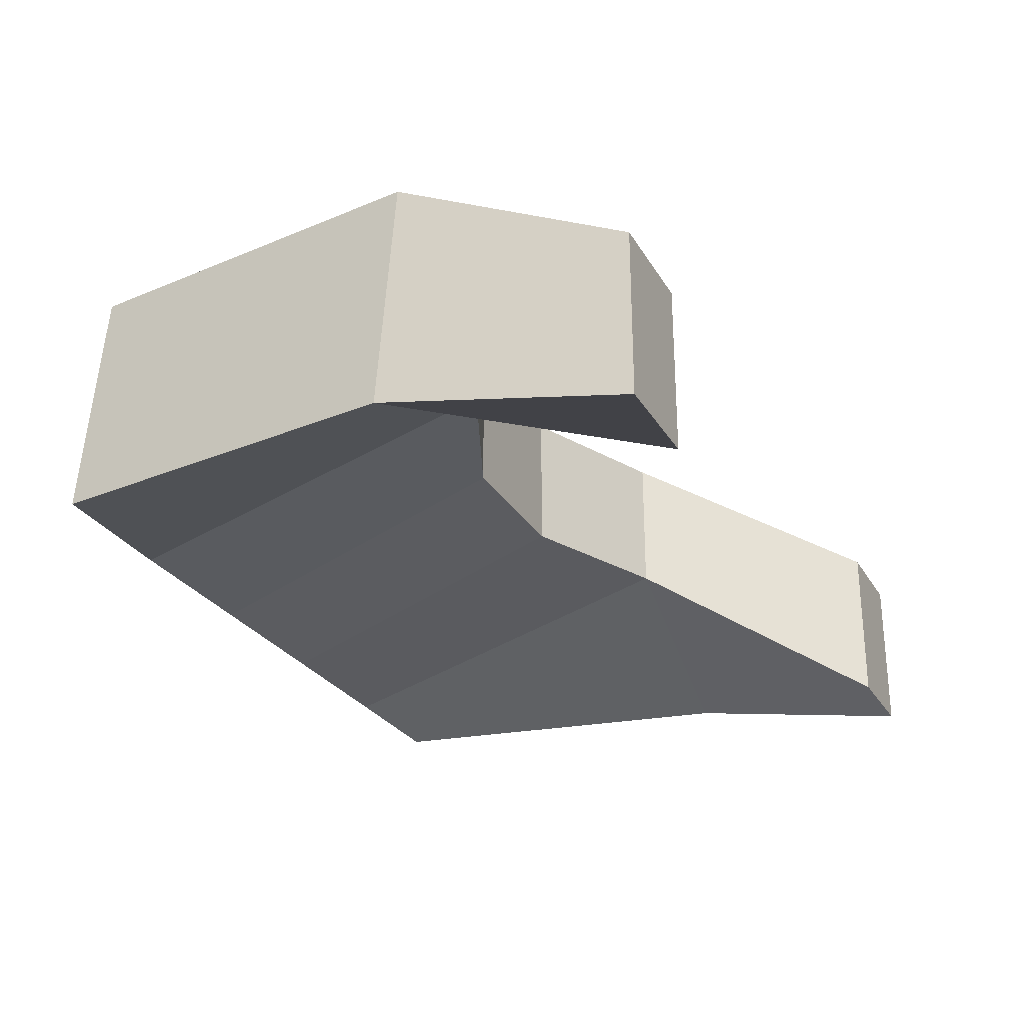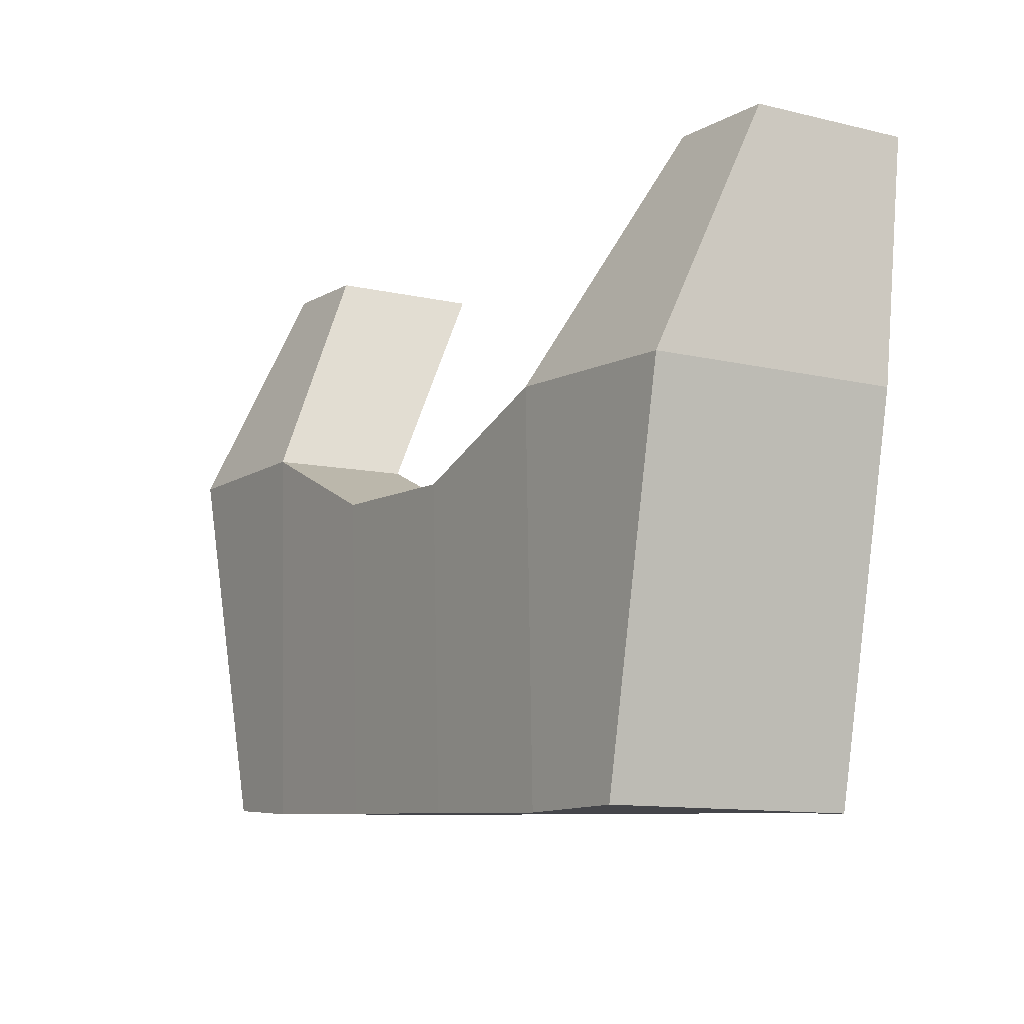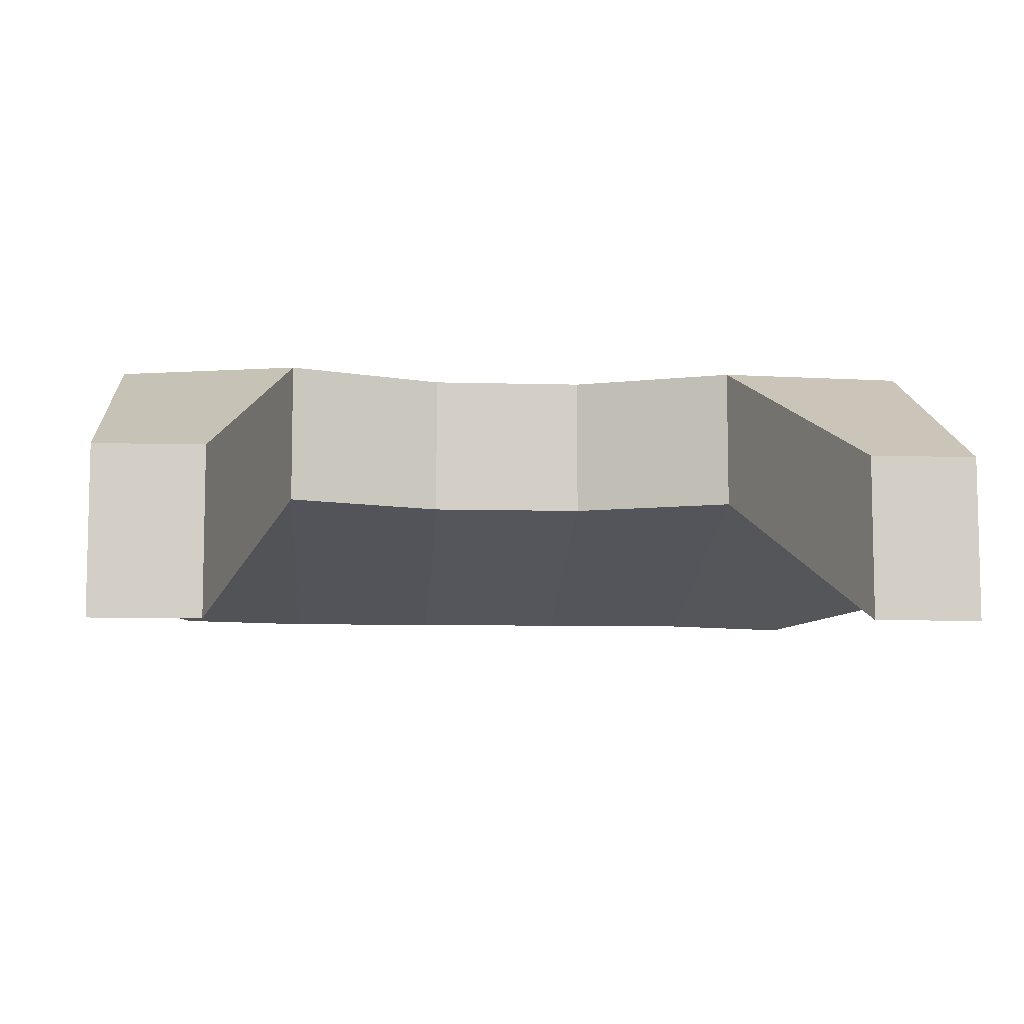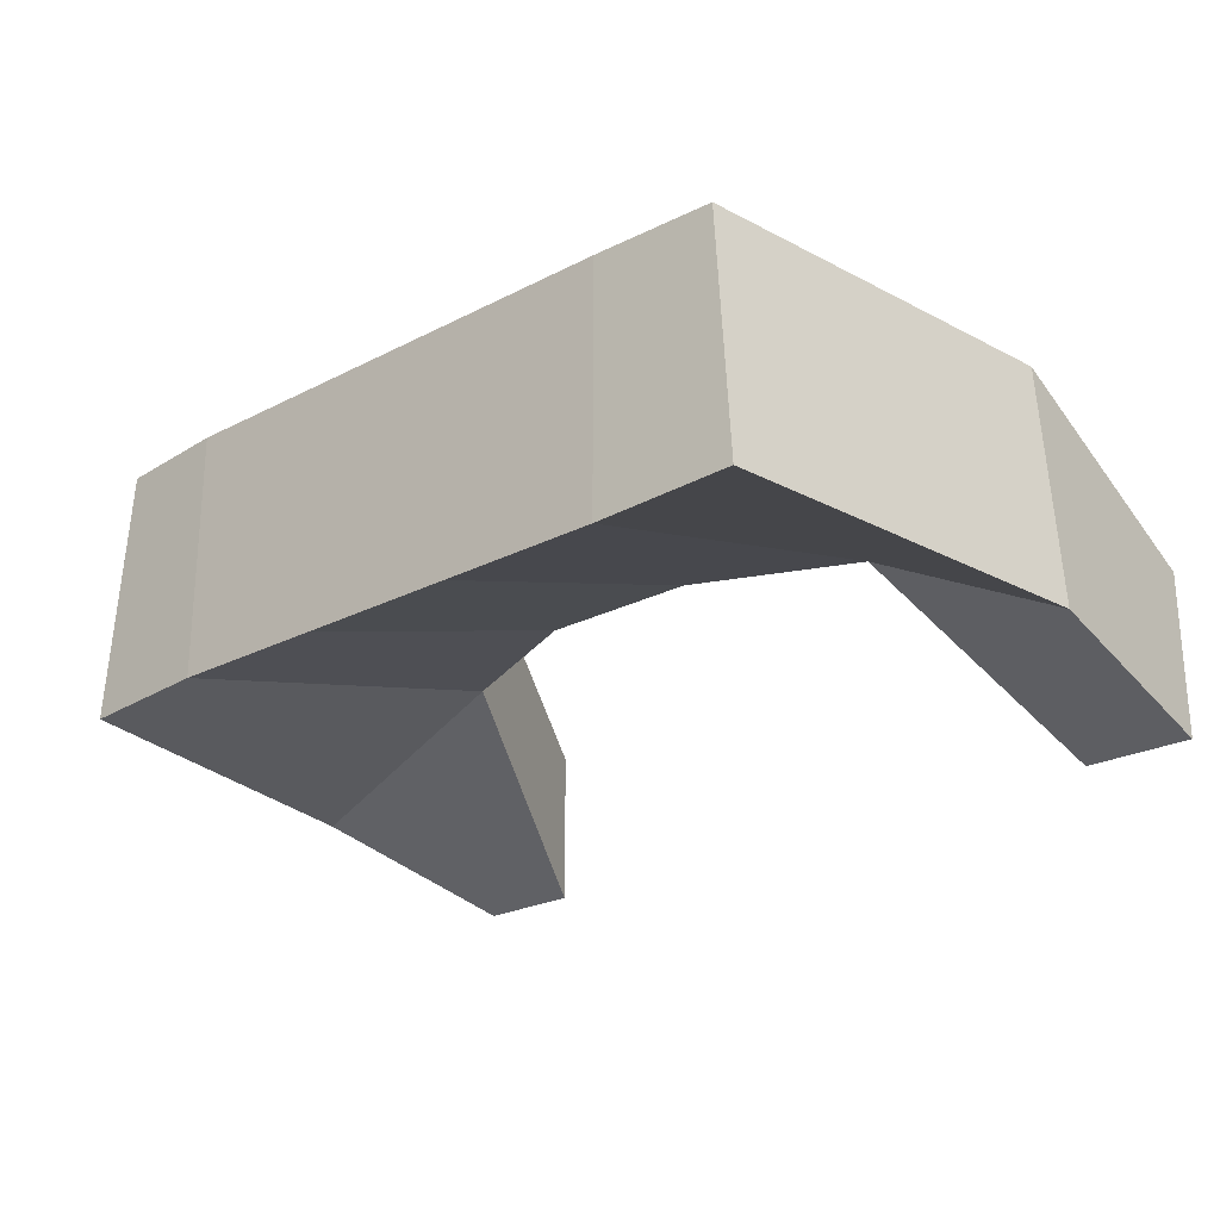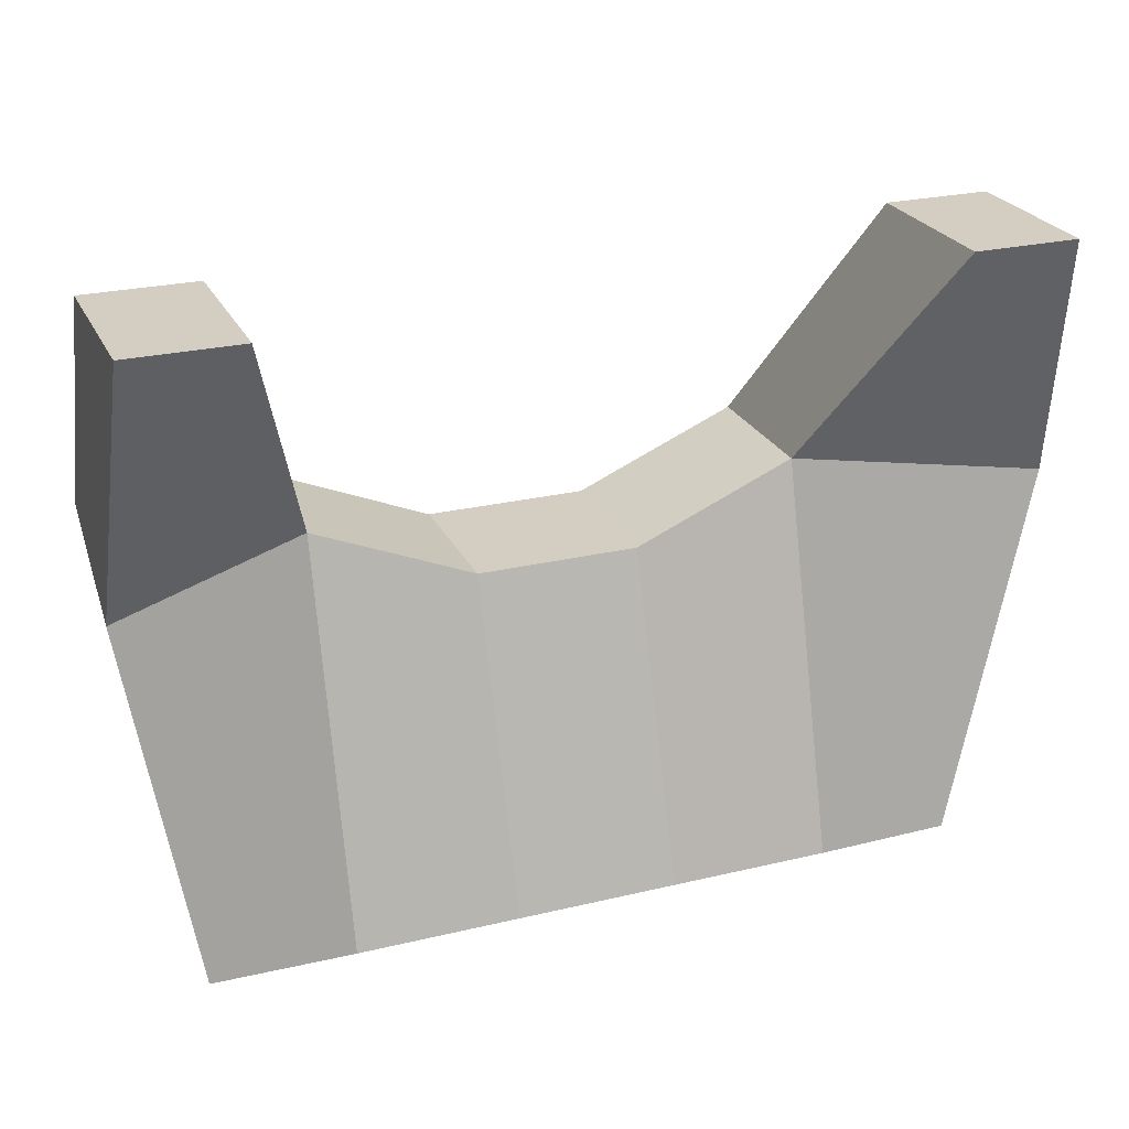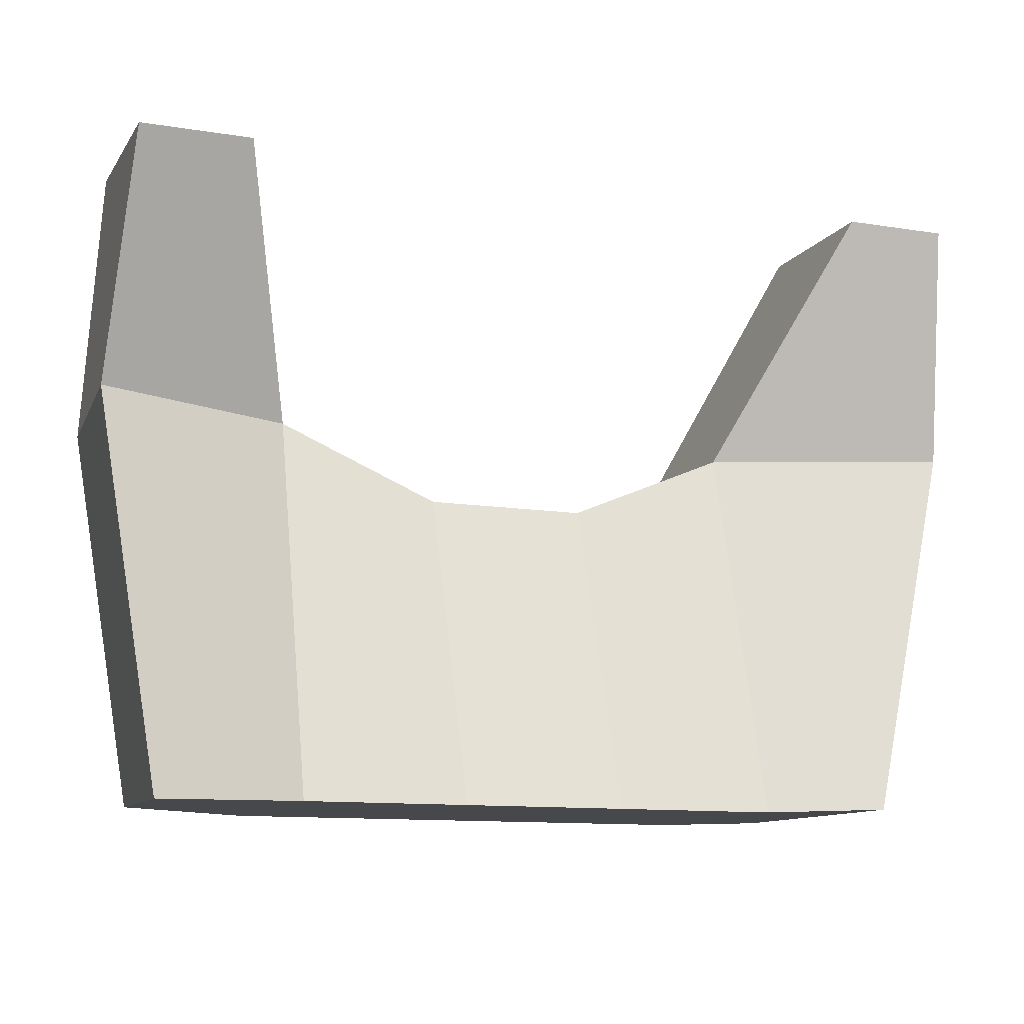
<metadata>
{"format":"obj","ext":"obj","renderer":"f3d","projection":"perspective","resolution":1024,"background":"white","views":[{"elev":-26.6,"azim":-65.5,"up":"+Y"},{"elev":-8.4,"azim":-123.3,"up":"+Z"},{"elev":-7.7,"azim":-4.6,"up":"+Y"},{"elev":-24.3,"azim":-139.6,"up":"+Y"},{"elev":25.2,"azim":-21.1,"up":"+Z"},{"elev":-11.6,"azim":-21.1,"up":"+Z"}]}
</metadata>
<code>
o Cube.002_Cube.004
v -0.1227 0.022 0.02351
v -0.1173 0.08976 0.02544
v -0.1051 0.02357 -0.08126
v -0.09967 0.09133 -0.07933
v 0.126 0.02427 0.02415
v 0.1194 0.09196 0.02372
v 0.103 0.02137 -0.07954
v 0.09638 0.08906 -0.07997
v 0.06671 0.02266 -0.08104
v 0.02224 0.02266 -0.08104
v -0.02224 0.02266 -0.08104
v -0.06671 0.02266 -0.08104
v -0.06671 0.09067 -0.08104
v -0.02224 0.09067 -0.08104
v 0.02224 0.09067 -0.08104
v 0.06671 0.09067 -0.08104
v -0.06671 0.0522 0.02521
v -0.02224 0.0522 0.006323
v 0.02224 0.0522 0.006323
v 0.06671 0.0522 0.02521
v 0.06671 0.09267 0.02521
v 0.02224 0.09267 0.006323
v -0.02224 0.09267 0.006323
v -0.06671 0.09267 0.02521
v -0.1175 0.01098 0.0914
v -0.1175 0.05739 0.0914
v 0.123 0.05677 0.0914
v 0.123 0.01161 0.0914
v 0.09343 0.01161 0.0914
v -0.08719 0.05739 0.0914
v -0.08719 0.01098 0.0914
v 0.09343 0.05677 0.0914
f 1 2 4 3
f 9 16 8 7
f 7 8 6 5
f 2 1 25 26
f 9 7 5 20
f 13 4 2 24
f 8 16 21 6
f 16 15 22 21
f 15 14 23 22
f 14 13 24 23
f 3 12 17 1
f 12 11 18 17
f 11 10 19 18
f 10 9 20 19
f 21 20 29 32
f 20 21 22 19
f 19 22 23 18
f 18 23 24 17
f 3 4 13 12
f 12 13 14 11
f 11 14 15 10
f 10 15 16 9
f 31 30 26 25
f 28 27 32 29
f 20 5 28 29
f 17 24 30 31
f 6 21 32 27
f 24 2 26 30
f 1 17 31 25
f 5 6 27 28

</code>
